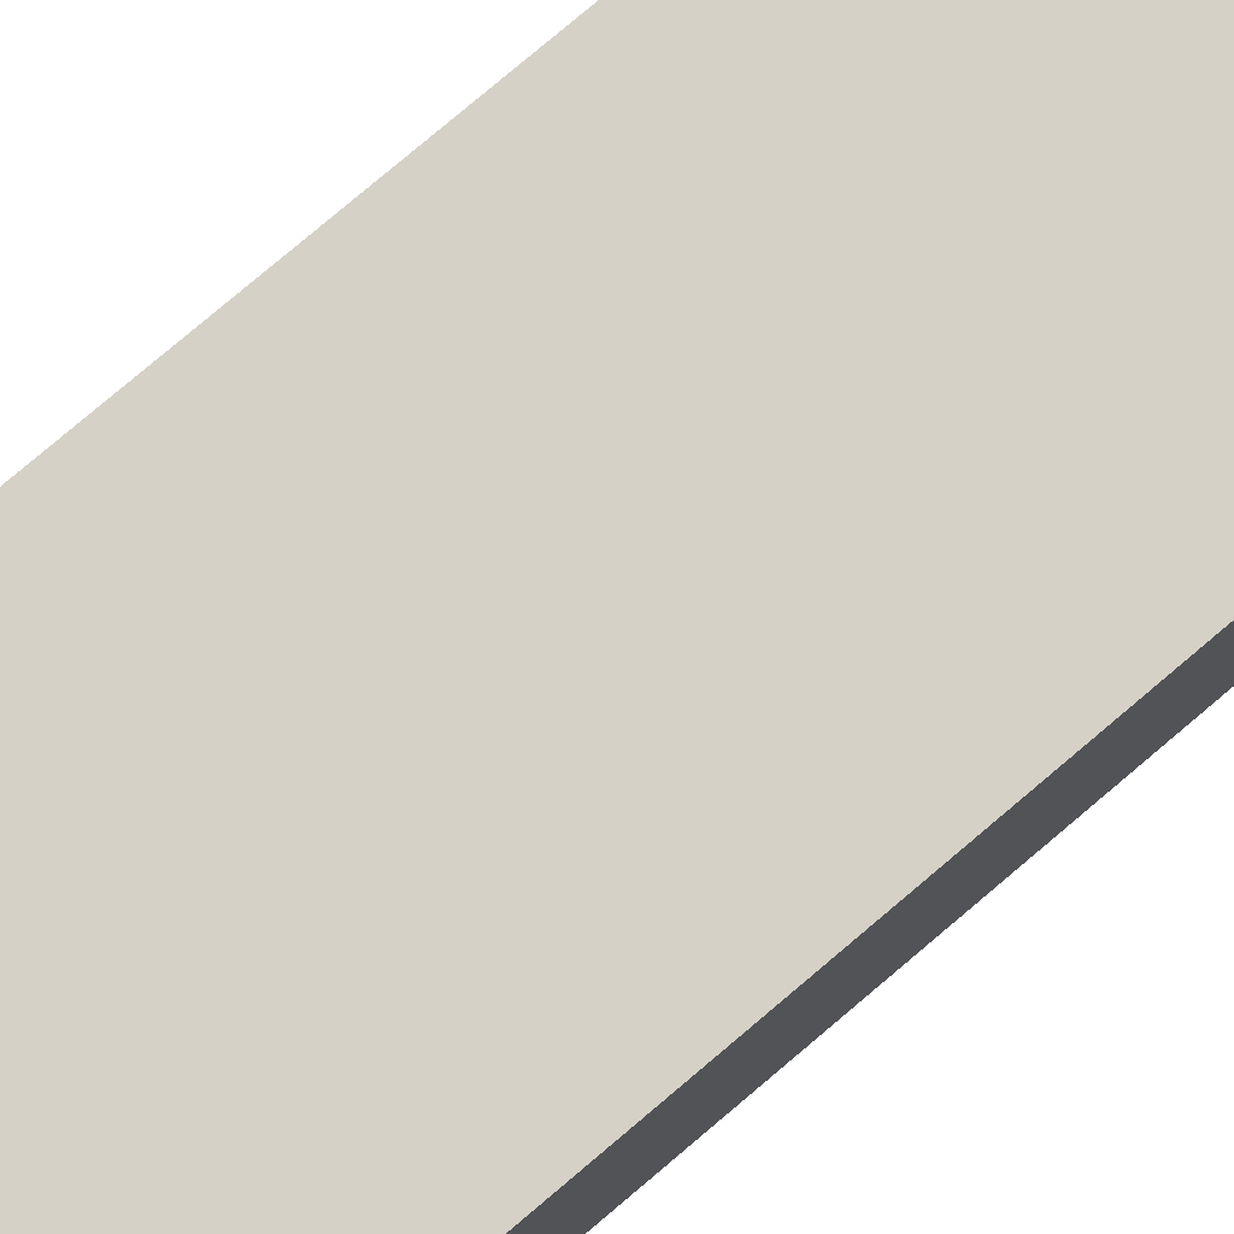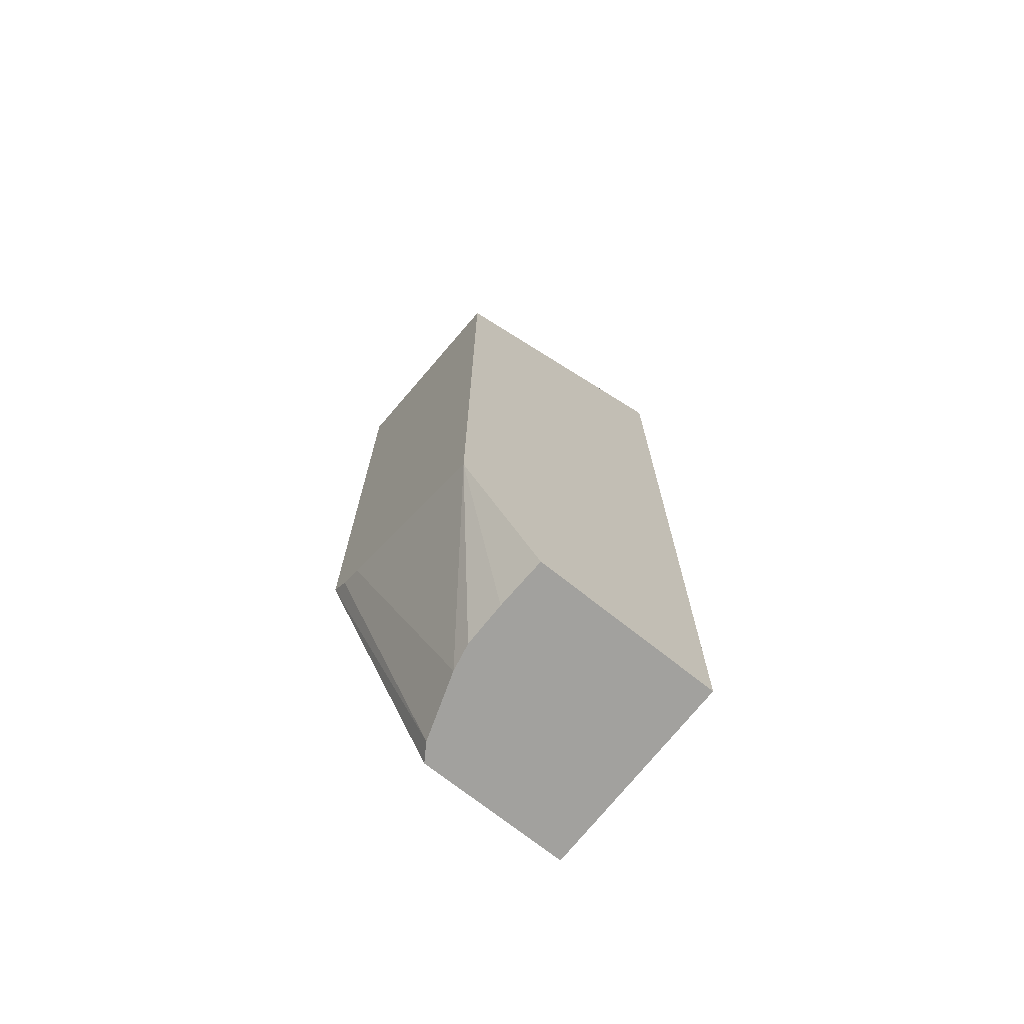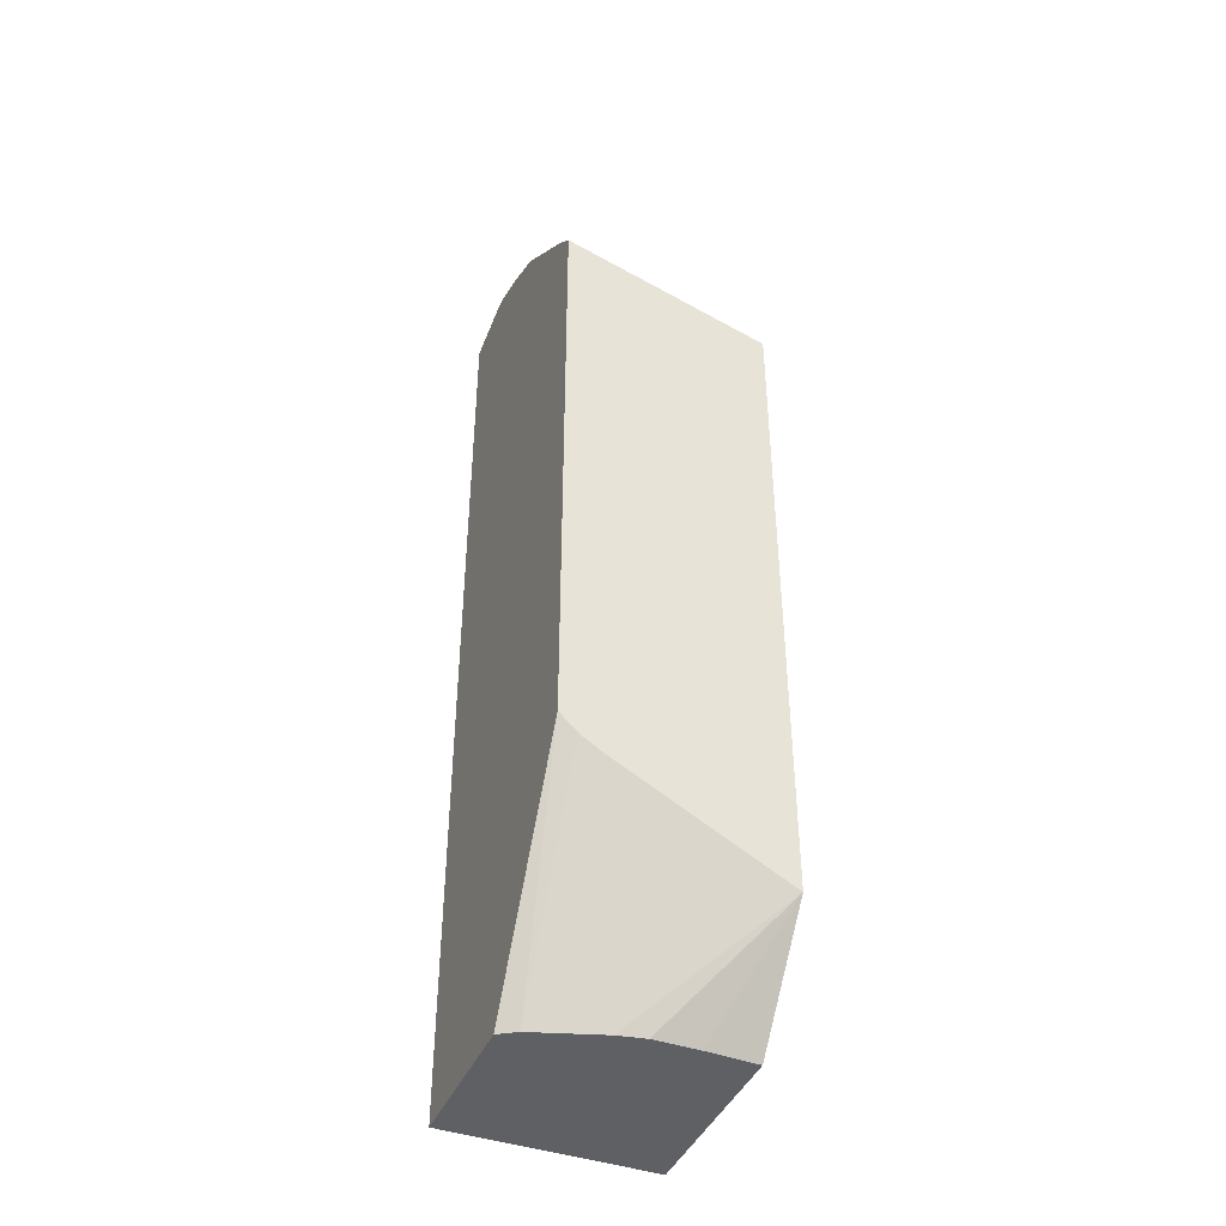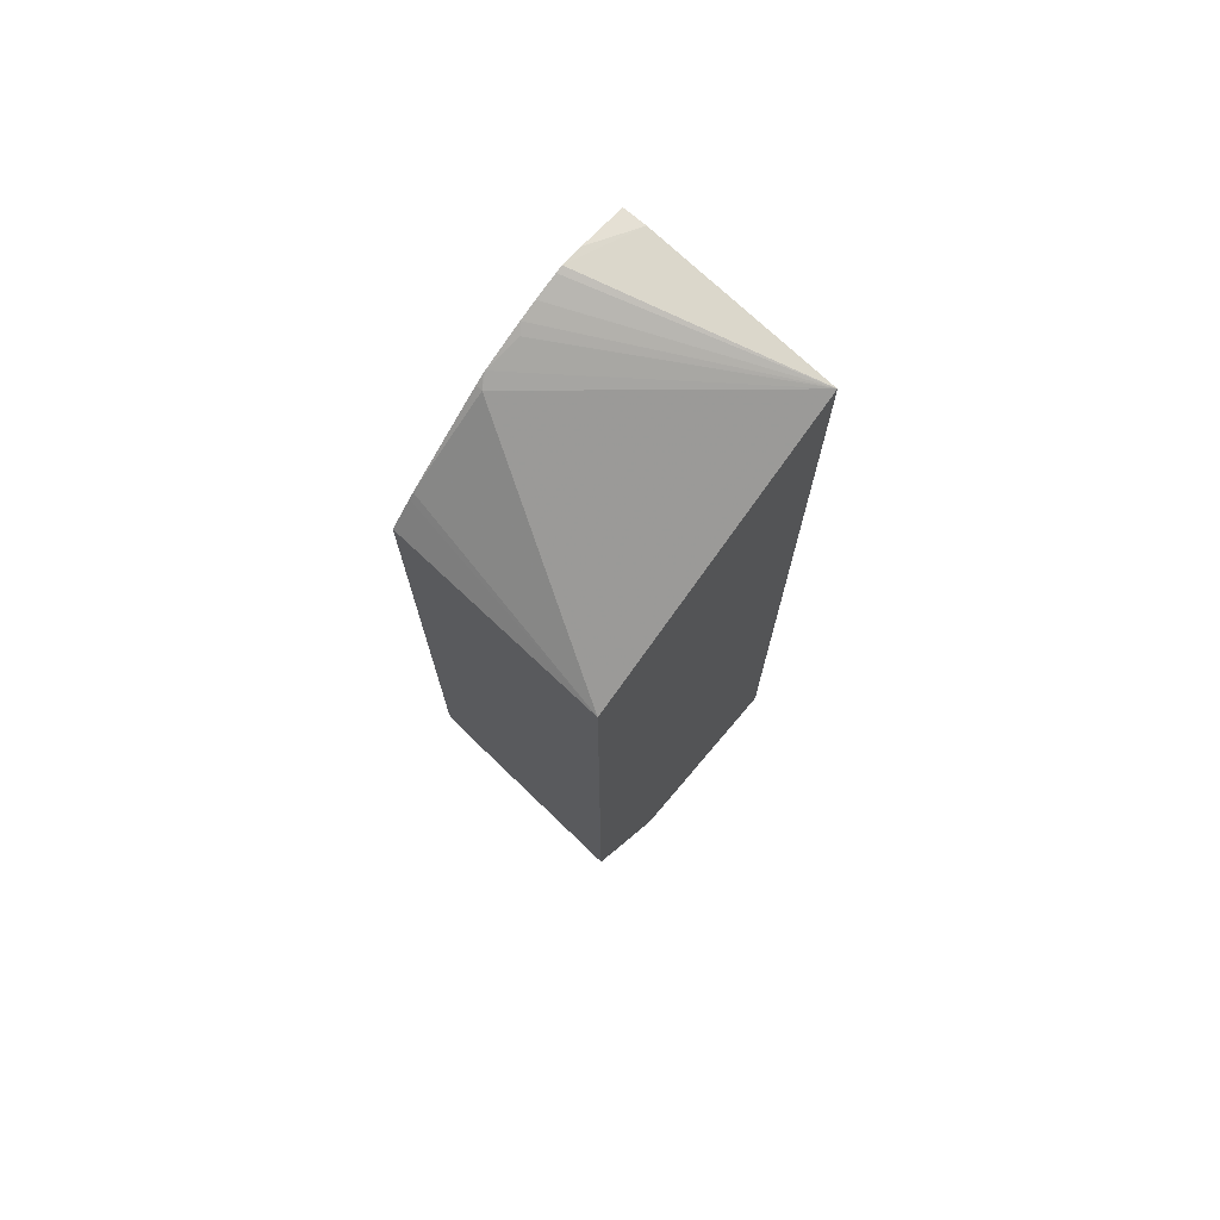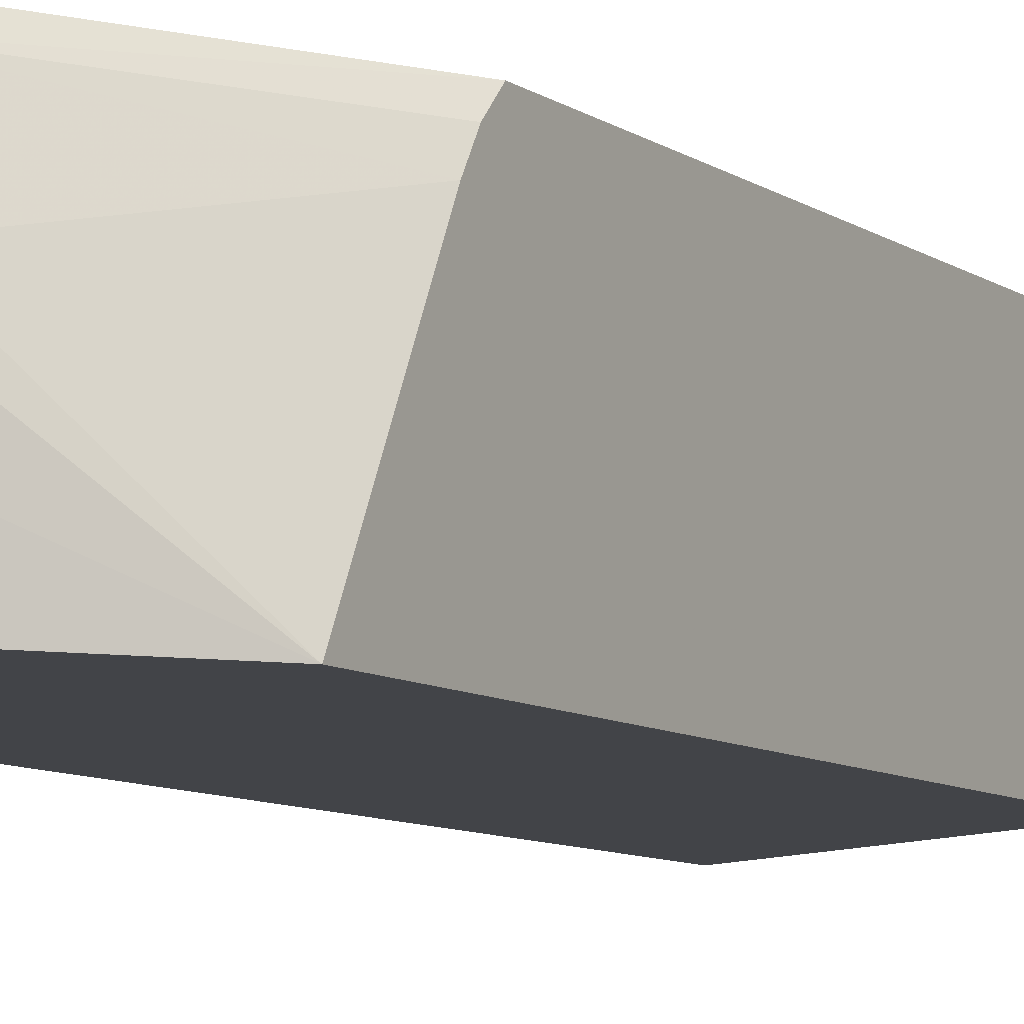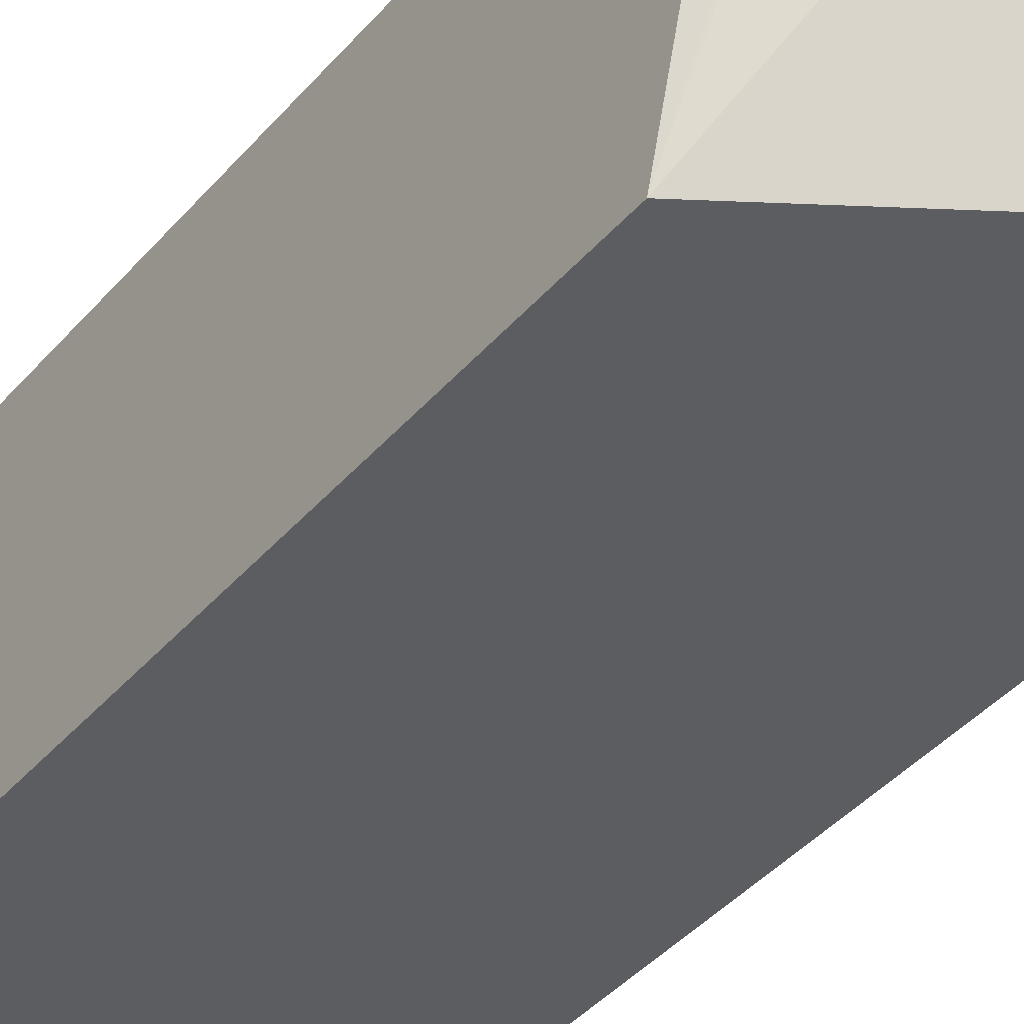
<metadata>
{"format":"obj","ext":"obj","renderer":"f3d","projection":"perspective","resolution":1024,"background":"white","views":[{"elev":79.0,"azim":49.8,"up":"+Z"},{"elev":-72.0,"azim":141.5,"up":"+Y"},{"elev":-42.7,"azim":67.6,"up":"+Y"},{"elev":73.4,"azim":130.3,"up":"+Y"},{"elev":-8.1,"azim":28.4,"up":"+Z"},{"elev":-36.8,"azim":145.9,"up":"+Z"}]}
</metadata>
<code>
v 0.05382 -0.2597 -0.1914
v 0.2118 -0.2597 -0.1914
v 0.05382 -0.2597 -0.0179
v 0.05382 0.5164 -0.1914
v 0.2134 -0.2597 -0.1483
v 0.2832 -0.1705 -0.1914
v 0.1807 -0.2597 -0.0179
v 0.05382 0.5388 -0.0179
v 0.05382 0.5385 -0.03715
v 0.1114 0.5482 -0.0179
v 0.1173 0.5466 -0.0179
v 0.1366 0.5398 -0.0179
v 0.1516 0.5338 -0.0179
v 0.1578 0.5292 -0.02322
v 0.1857 0.5175 -0.0179
v 0.195 0.5107 -0.02322
v 0.2832 0.3793 -0.1914
v 0.2134 -0.2597 -0.1111
v 0.2832 -0.09744 -0.05099
v 0.2088 -0.2597 -0.08835
v 0.1902 -0.2597 -0.03265
v 0.2832 -0.07166 -0.0179
v 0.09353 0.5459 -0.0179
v 0.1879 0.516 -0.0179
v 0.2606 0.4546 -0.0179
v 0.195 0.5107 -0.0179
v 0.2648 0.4505 -0.0179
v 0.2832 0.4321 -0.0179
v 0.2832 -0.0859 -0.03254
f 6 28 22
f 6 17 28
f 6 20 18
f 6 19 20
f 5 6 18
f 4 13 14
f 4 15 16
f 4 14 15
f 4 12 13
f 6 22 29
f 4 16 17
f 6 29 19
f 19 29 21
f 8 23 9
f 9 23 10
f 13 15 14
f 15 24 16
f 16 25 17
f 16 24 26
f 16 26 25
f 17 25 27
f 17 27 28
f 19 21 20
f 21 29 22
f 4 11 12
f 7 21 22
f 4 10 11
f 3 10 23
f 3 23 8
f 4 9 10
f 1 2 5
f 1 18 20
f 1 20 21
f 1 21 7
f 1 7 3
f 1 3 8
f 1 8 9
f 1 9 4
f 1 4 17
f 1 17 6
f 1 6 2
f 1 5 18
f 3 7 22
f 2 6 5
f 3 13 12
f 3 15 13
f 3 24 15
f 3 12 11
f 3 25 26
f 3 27 25
f 3 28 27
f 3 22 28
f 3 26 24
f 3 11 10

</code>
